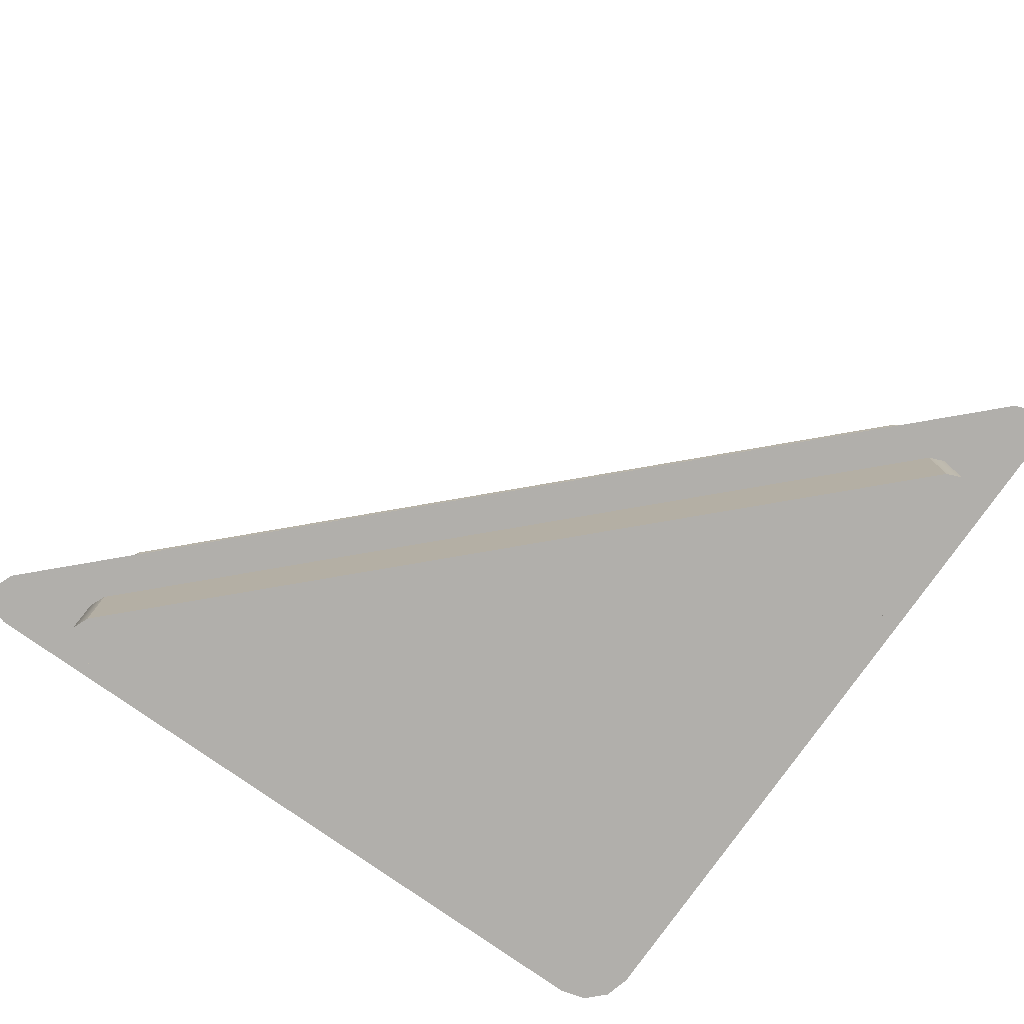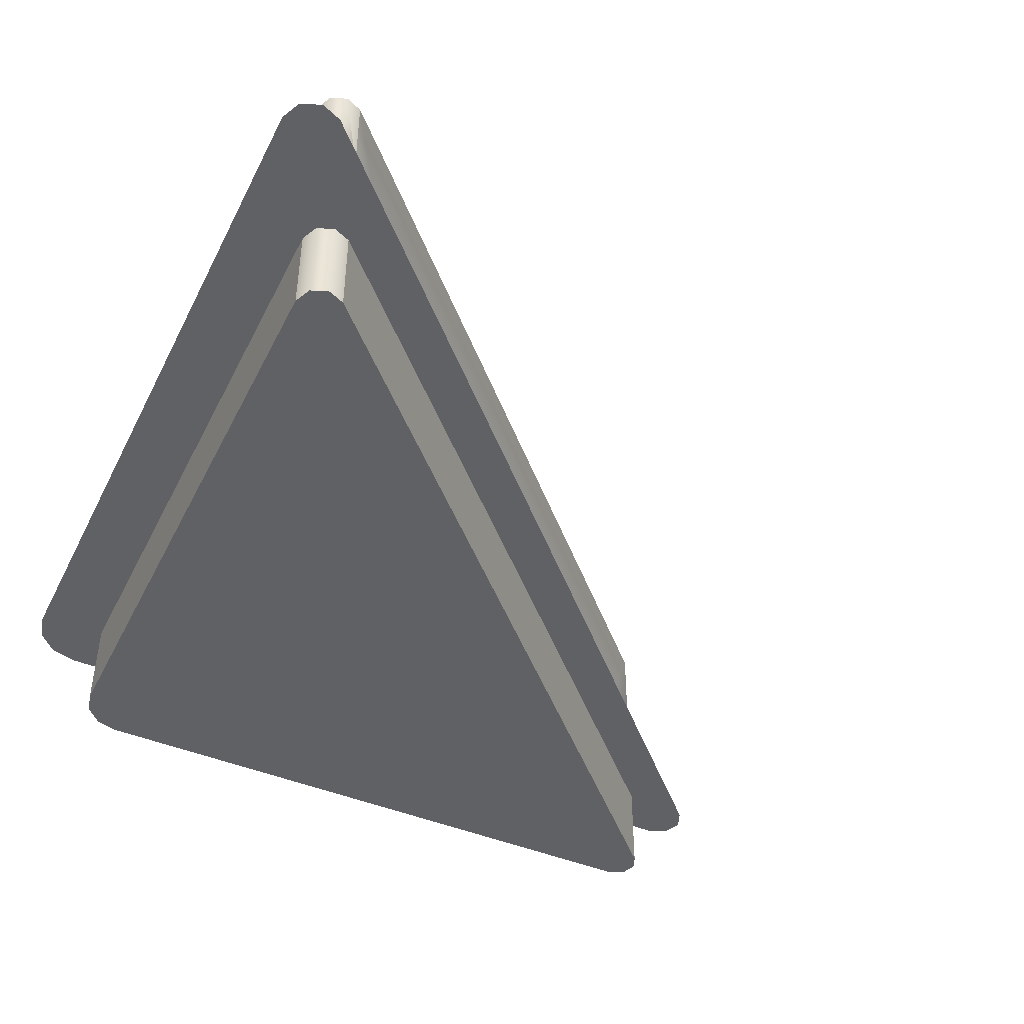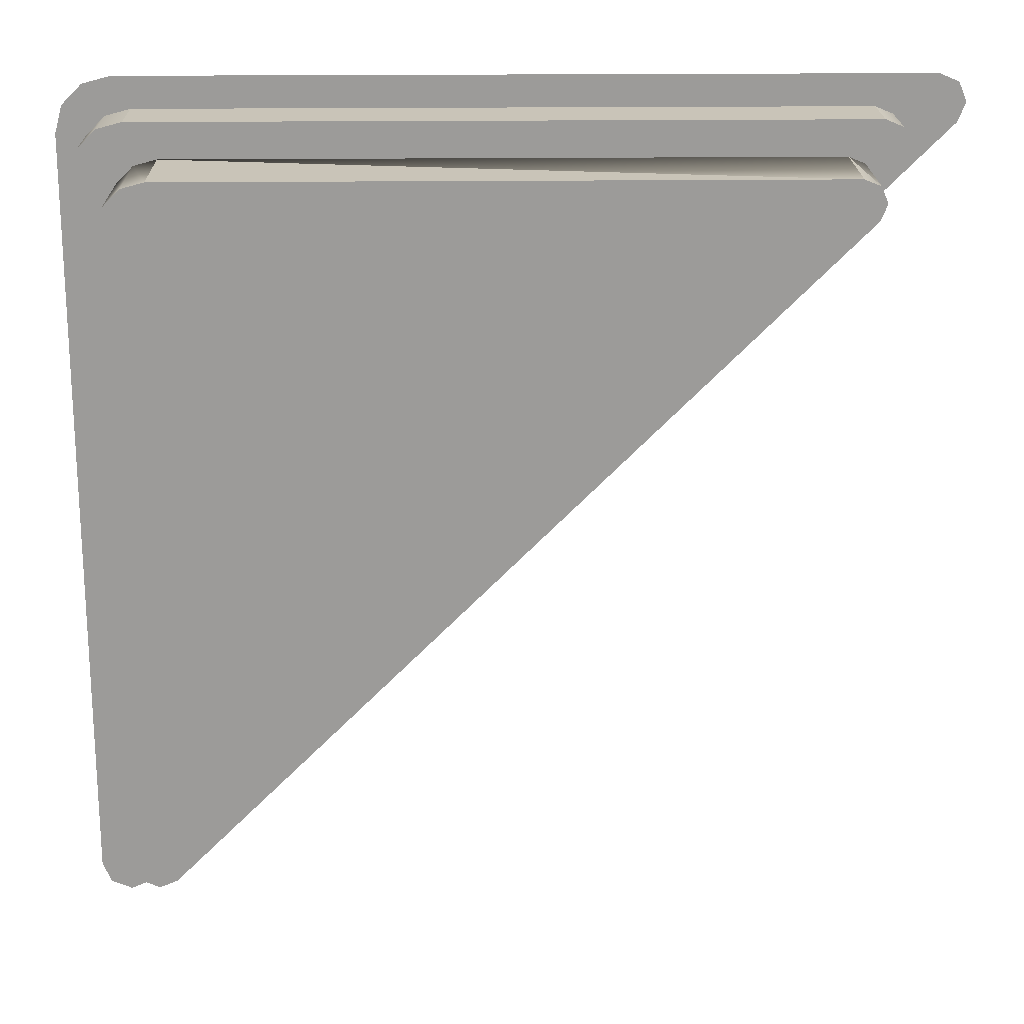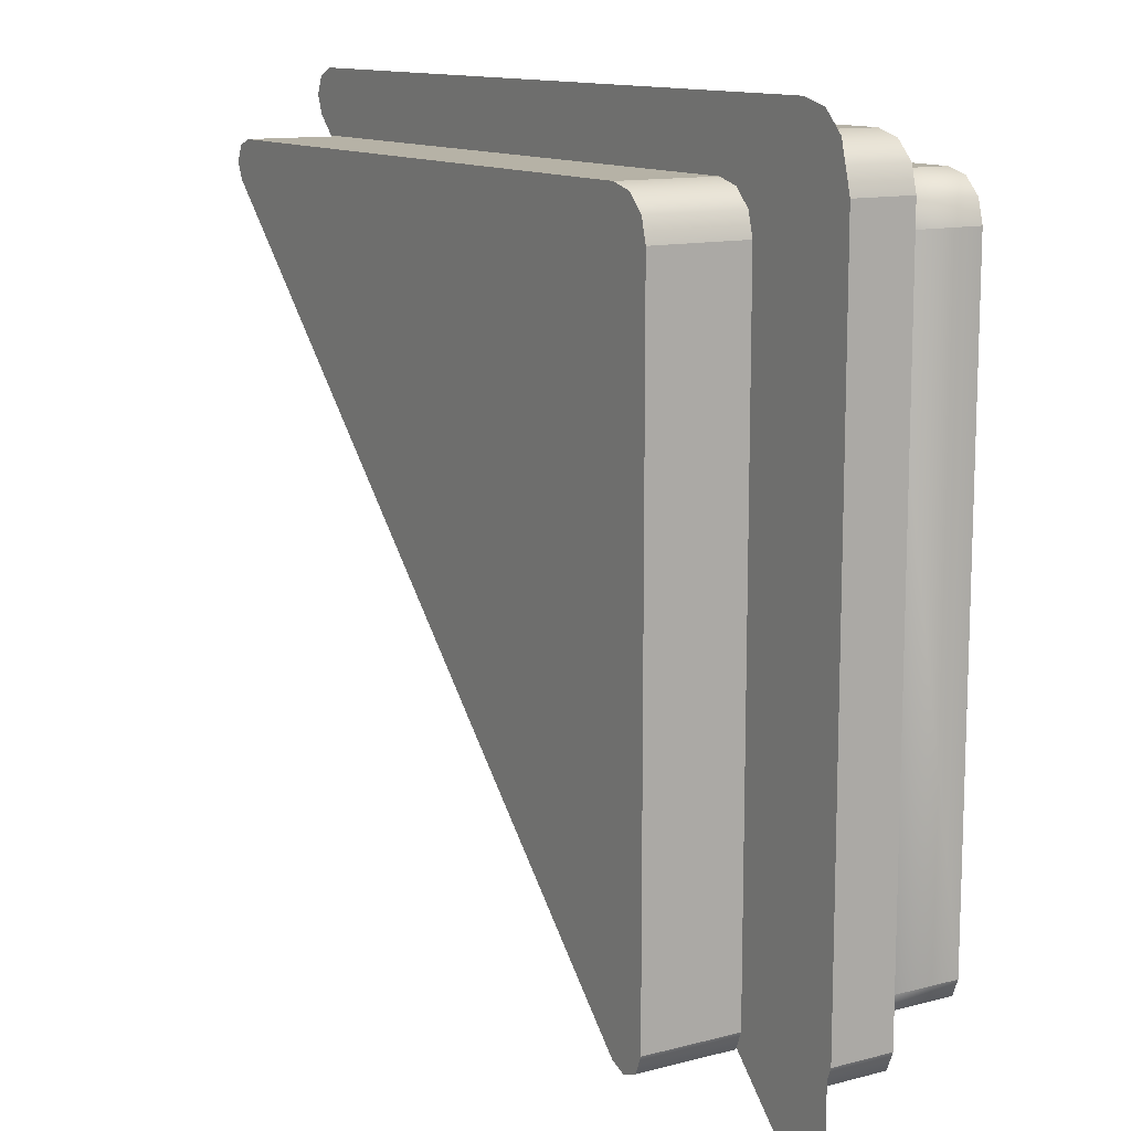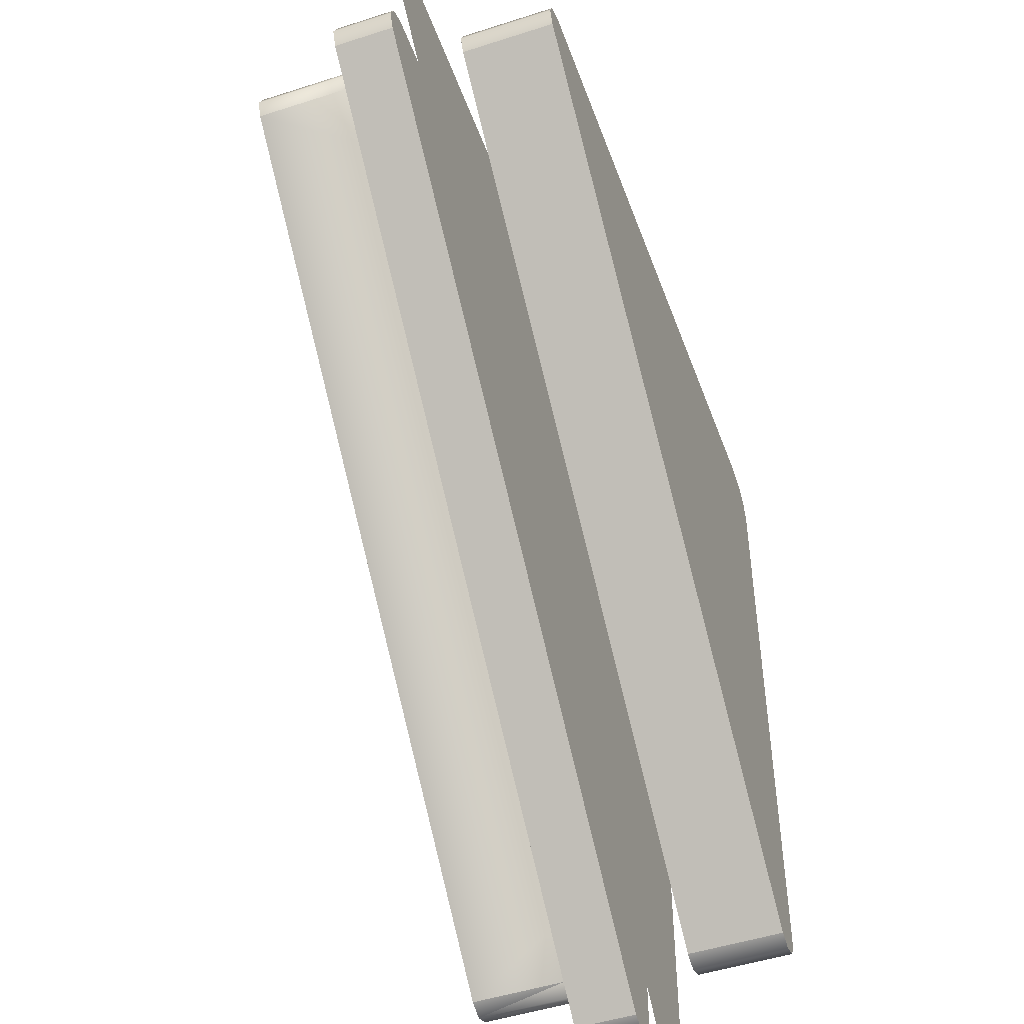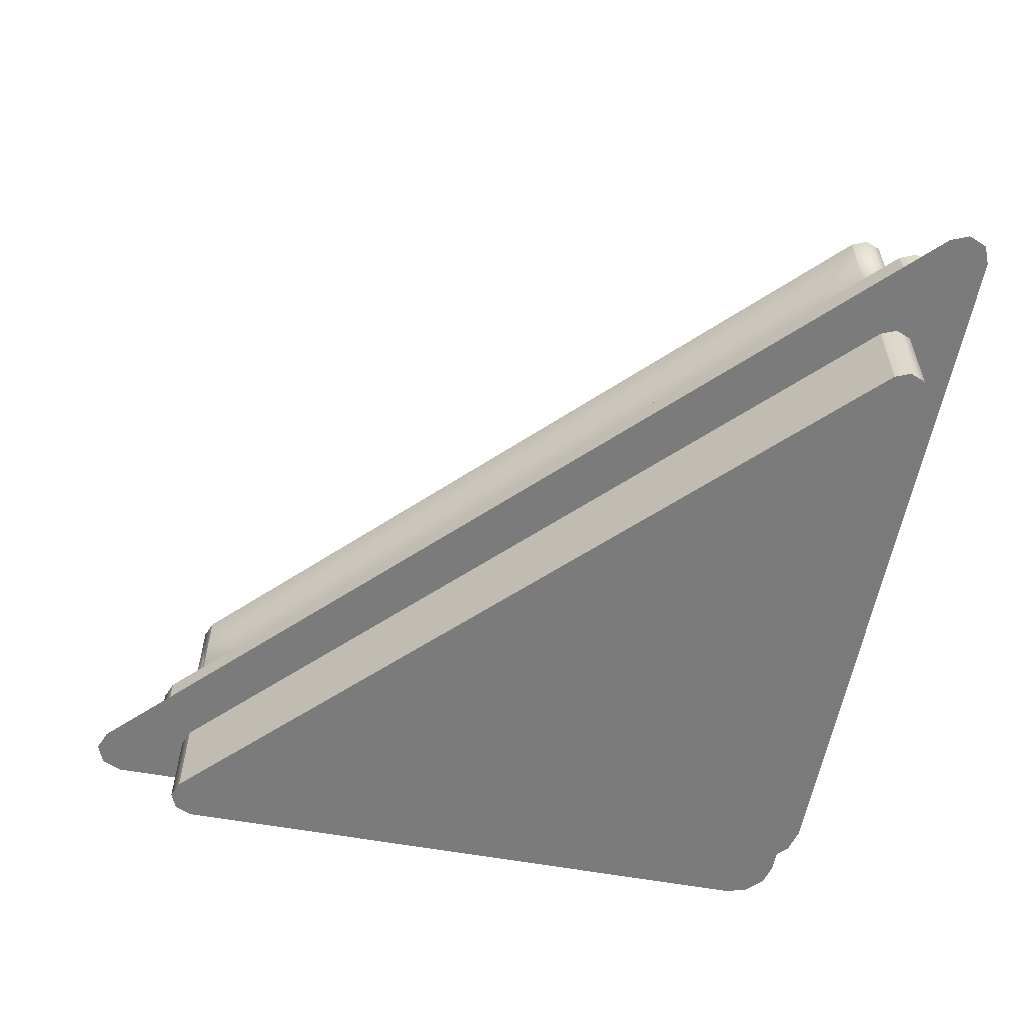
<metadata>
{"format":"obj","ext":"obj","renderer":"f3d","projection":"perspective","resolution":1024,"background":"white","views":[{"elev":-78.3,"azim":-125.2,"up":"+Y"},{"elev":-45.4,"azim":154.5,"up":"+Y"},{"elev":20.2,"azim":178.9,"up":"+Z"},{"elev":12.2,"azim":58.4,"up":"+Z"},{"elev":-49.1,"azim":-70.3,"up":"+Z"},{"elev":-58.4,"azim":-100.6,"up":"+Y"}]}
</metadata>
<code>
o sandwich
v 0.1731 0.048 0.1643
v 0.1649 -0 0.1725
v 0.1731 -0 0.1643
v 0.1649 0.048 0.1725
v 0.1725 0.048 -0.1719
v 0.1761 0 -0.1634
v 0.1725 0 -0.1719
v 0.1761 0.048 -0.1634
v 0.1367 0 -0.1531
v 0.1554 0.048 -0.1719
v 0.1554 0 -0.1719
v 0.1367 0.048 -0.1531
v 0.1761 -0 0.1532
v 0.1761 0.048 0.1532
v -0.1728 -0 0.1722
v 0.1538 -0 0.1754
v -0.1649 -0 0.1754
v -0.1761 -0 0.1642
v -0.1728 -0 0.1563
v -0.1525 -0 0.136
v 0.1367 -0 0.136
v 0.164 0 -0.1754
v -0.1728 0.048 0.1722
v -0.1761 0.048 0.1642
v 0.164 0.048 -0.1754
v 0.1538 0.048 0.1754
v -0.1649 0.048 0.1754
v -0.1728 0.048 0.1563
v 0.1367 0.048 0.136
v -0.1525 0.048 0.136
v 0.1761 0.1598 -0.1634
v 0.1761 0.1118 0.1532
v 0.1761 0.1118 -0.1634
v 0.1761 0.1598 0.1532
v 0.1731 0.1118 0.1643
v 0.1731 0.1598 0.1643
v -0.1649 0.1598 0.1754
v 0.1538 0.1118 0.1754
v 0.1538 0.1598 0.1754
v -0.1649 0.1118 0.1754
v 0.1367 0.1118 0.136
v 0.1367 0.1118 -0.1531
v 0.1554 0.1118 -0.1719
v 0.1725 0.1118 -0.1719
v 0.164 0.1118 -0.1754
v -0.1525 0.1118 0.136
v -0.1728 0.1118 0.1563
v -0.1761 0.1118 0.1642
v -0.1728 0.1118 0.1722
v 0.1649 0.1118 0.1725
v 0.164 0.1598 -0.1754
v 0.1554 0.1598 -0.1719
v 0.1725 0.1598 -0.1719
v -0.1728 0.1598 0.1722
v 0.1367 0.1598 -0.1531
v 0.1367 0.1598 0.136
v -0.1525 0.1598 0.136
v -0.1728 0.1598 0.1563
v -0.1761 0.1598 0.1642
v 0.1649 0.1598 0.1725
v 0.1932 0.068 0.2025
v -0.2131 0.068 0.2062
v 0.1795 0.068 0.2062
v -0.2229 0.068 0.2021
v 0.2033 0.068 0.1924
v -0.2269 0.068 0.1924
v 0.2069 0.068 0.1787
v -0.2229 0.068 0.1826
v 0.1815 0.068 -0.2218
v 0.2069 0.068 -0.2113
v 0.2026 0.068 -0.2218
v 0.192 0.068 -0.2262
v 0.1802 0.08018 -0.1928
v 0.1896 0.1118 -0.1889
v 0.1896 0.08018 -0.1889
v 0.1802 0.1118 -0.1928
v -0.1899 0.1118 0.1892
v -0.1812 0.08018 0.1928
v -0.1812 0.1118 0.1928
v -0.1899 0.08018 0.1892
v -0.1935 0.1118 0.1805
v -0.1899 0.08018 0.1718
v -0.1935 0.08018 0.1805
v -0.1899 0.1118 0.1718
v 0.1935 0.08018 -0.1795
v 0.1935 0.1118 -0.1795
v 0.1708 0.08018 -0.1889
v 0.1708 0.1118 -0.1889
v 0.1935 0.08018 0.1683
v 0.1935 0.1118 0.1683
v 0.1902 0.1118 0.1806
v 0.1813 0.1118 0.1895
v 0.169 0.1118 0.1928
v 0.1902 0.08018 0.1806
v 0.1813 0.08018 0.1895
v 0.169 0.08018 0.1928
f 1 2 3
f 2 1 4
f 5 6 7
f 6 5 8
f 9 10 11
f 10 9 12
f 8 13 6
f 13 8 14
f 15 16 17
f 16 15 2
f 2 15 3
f 3 15 18
f 3 18 13
f 13 18 19
f 13 19 20
f 13 20 21
f 21 6 13
f 6 21 9
f 6 9 11
f 6 11 7
f 7 11 22
f 14 3 13
f 3 14 1
f 23 18 15
f 18 23 24
f 22 5 7
f 5 22 25
f 26 2 4
f 2 26 16
f 27 16 26
f 16 27 17
f 24 19 18
f 19 24 28
f 23 17 27
f 17 23 15
f 8 29 14
f 29 8 12
f 12 8 10
f 10 8 5
f 10 5 25
f 30 14 29
f 28 14 30
f 24 14 28
f 24 1 14
f 23 1 24
f 23 4 1
f 23 26 4
f 26 23 27
f 11 25 22
f 25 11 10
f 28 20 19
f 20 28 30
f 31 32 33
f 32 31 34
f 34 35 32
f 35 34 36
f 37 38 39
f 38 37 40
f 33 32 41
f 41 42 33
f 42 43 33
f 43 44 33
f 43 45 44
f 46 41 32
f 47 46 32
f 48 47 32
f 48 32 35
f 49 48 35
f 49 35 50
f 49 50 38
f 38 40 49
f 43 51 45
f 51 43 52
f 45 53 44
f 53 45 51
f 54 40 37
f 40 54 49
f 42 52 43
f 52 42 55
f 31 56 34
f 56 31 55
f 55 31 52
f 52 31 53
f 52 53 51
f 57 34 56
f 58 34 57
f 59 34 58
f 59 36 34
f 54 36 59
f 54 60 36
f 54 39 60
f 39 54 37
f 36 50 35
f 50 36 60
f 39 50 60
f 50 39 38
f 59 47 48
f 47 59 58
f 53 33 44
f 33 53 31
f 54 48 49
f 48 54 59
f 58 46 47
f 46 58 57
f 30 9 20
f 9 30 12
f 12 30 29
f 9 21 20
f 57 42 46
f 42 57 55
f 55 57 56
f 42 41 46
f 73 74 75
f 74 73 76
f 77 78 79
f 78 77 80
f 81 82 83
f 82 81 84
f 74 85 75
f 85 74 86
f 84 87 82
f 87 84 88
f 86 89 85
f 89 86 90
f 86 41 90
f 41 86 42
f 46 90 41
f 84 90 46
f 81 90 84
f 81 91 90
f 77 91 81
f 77 92 91
f 79 92 77
f 92 79 93
f 84 46 88
f 88 46 42
f 88 42 86
f 88 86 74
f 88 74 76
f 87 76 73
f 76 87 88
f 77 83 80
f 83 77 81
f 90 94 89
f 94 90 91
f 78 95 96
f 95 78 80
f 95 80 94
f 94 80 83
f 94 83 89
f 89 83 82
f 89 82 87
f 89 87 85
f 85 87 75
f 75 87 73
f 91 95 94
f 95 91 92
f 93 95 92
f 95 93 96
f 79 96 93
f 96 79 78
f 61 62 63
f 62 61 64
f 64 61 65
f 64 65 66
f 66 65 67
f 66 67 68
f 68 67 69
f 69 67 70
f 69 70 71
f 69 71 72

</code>
